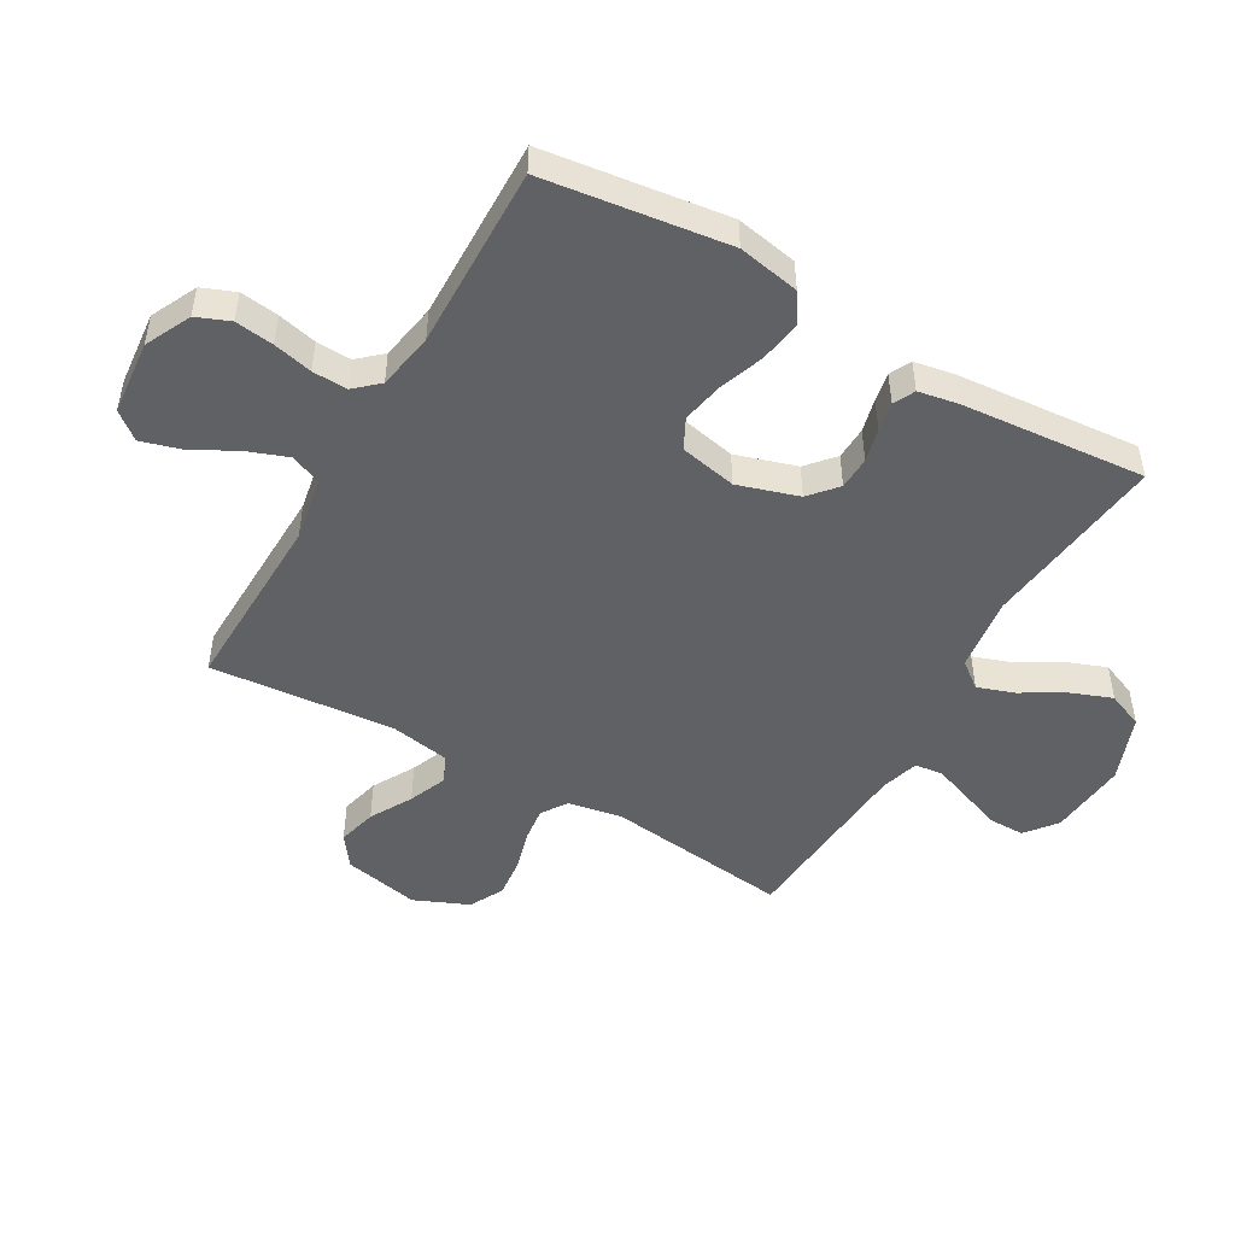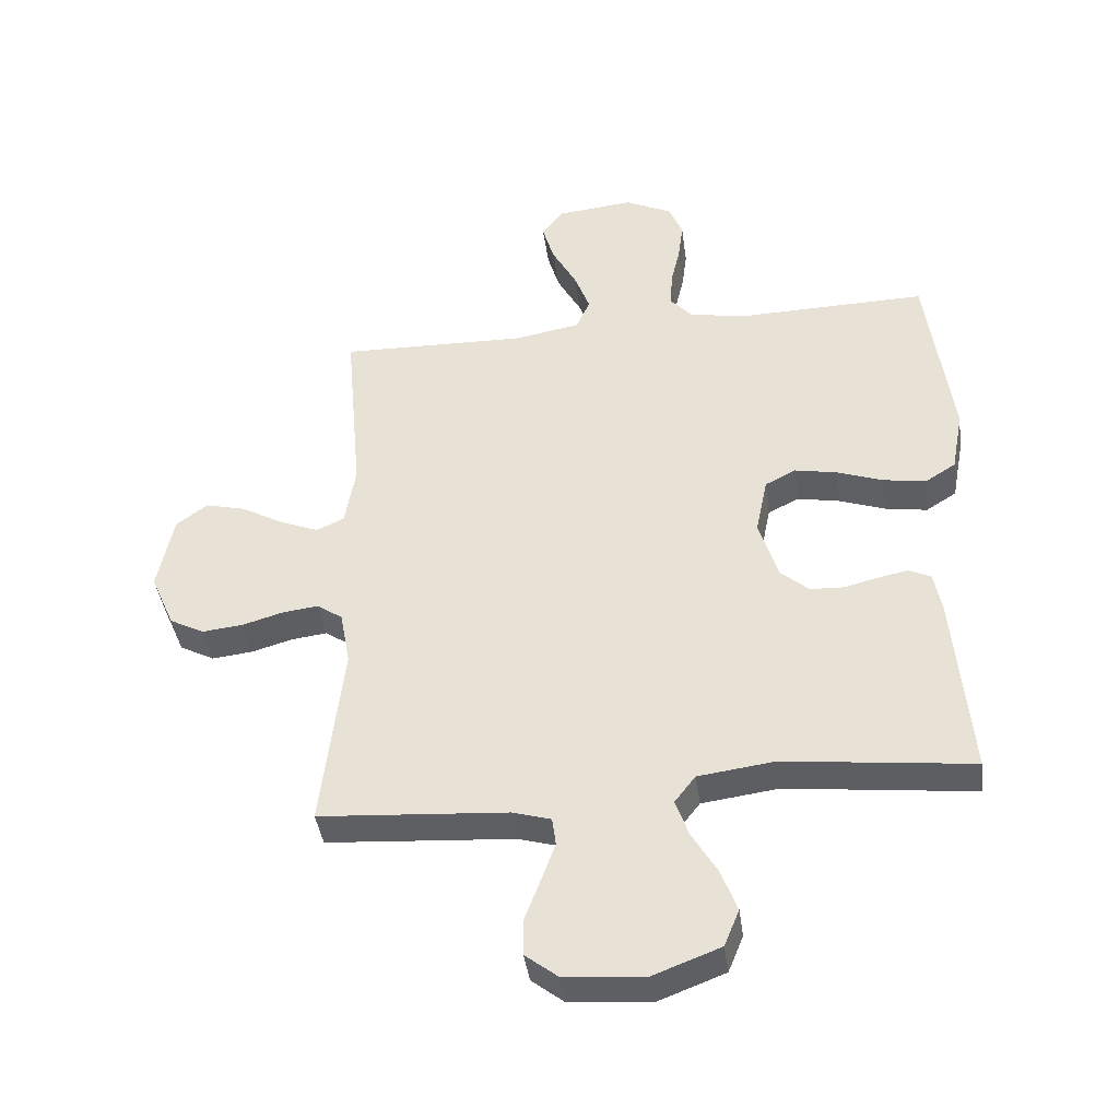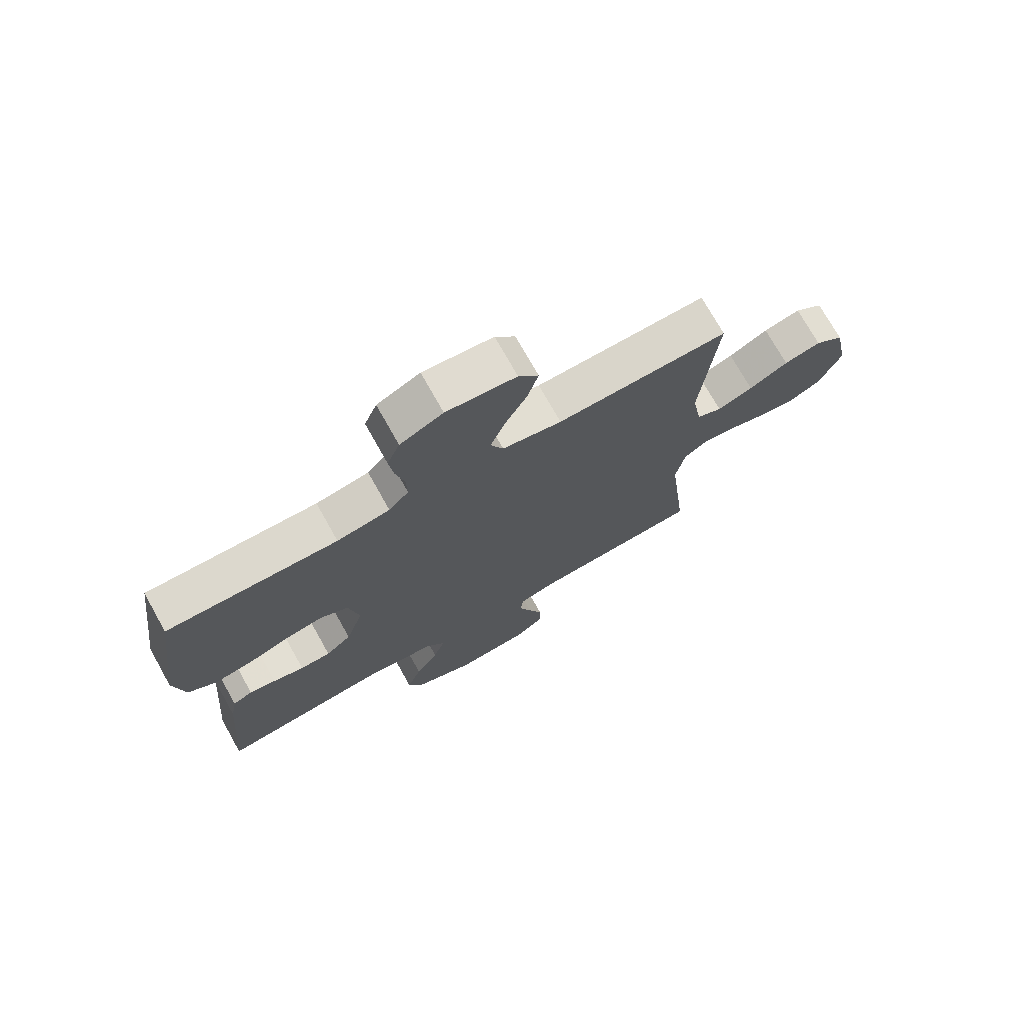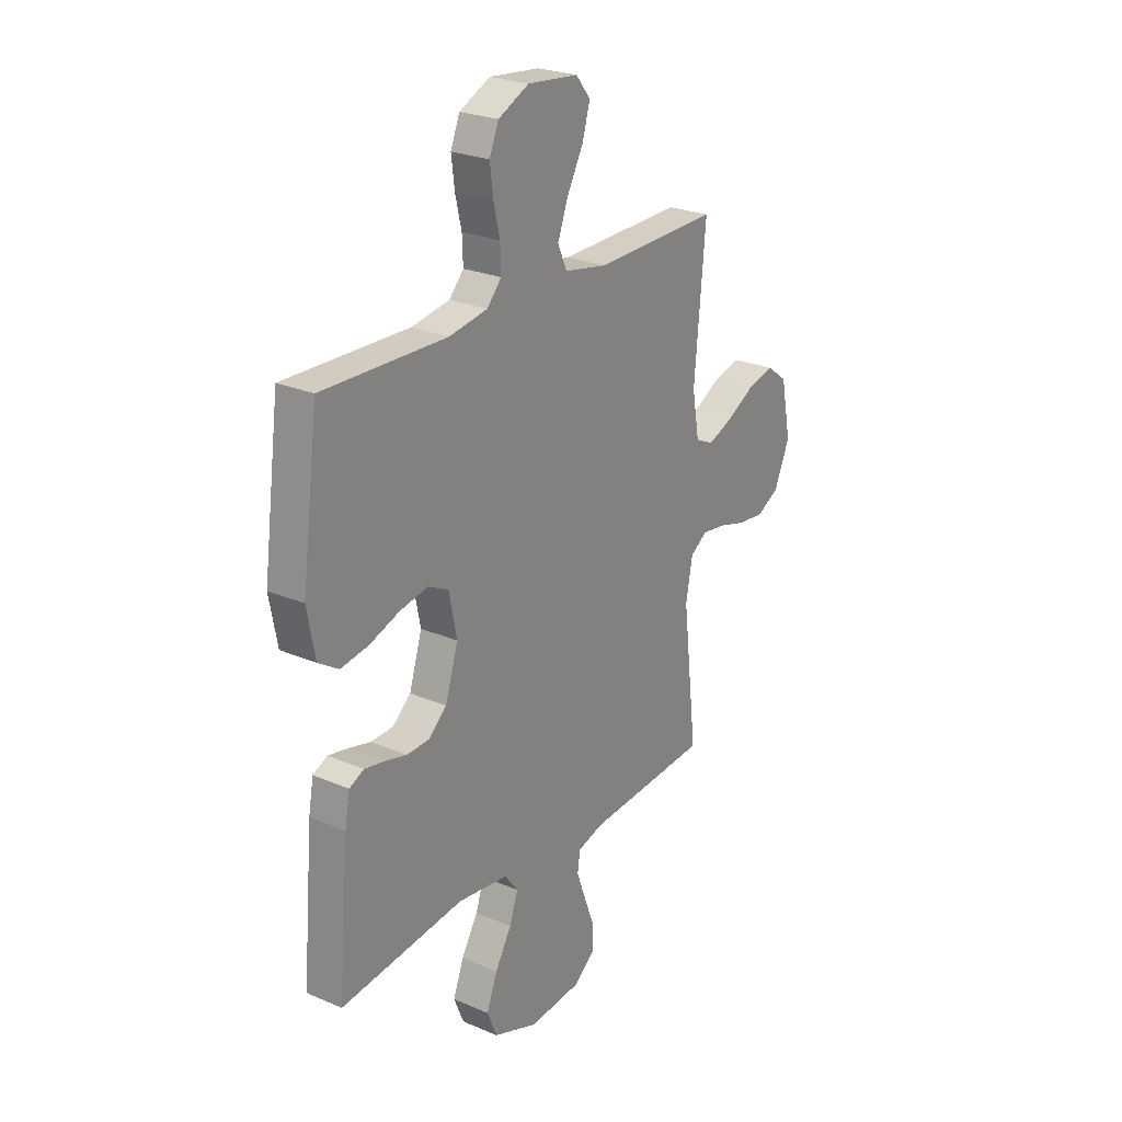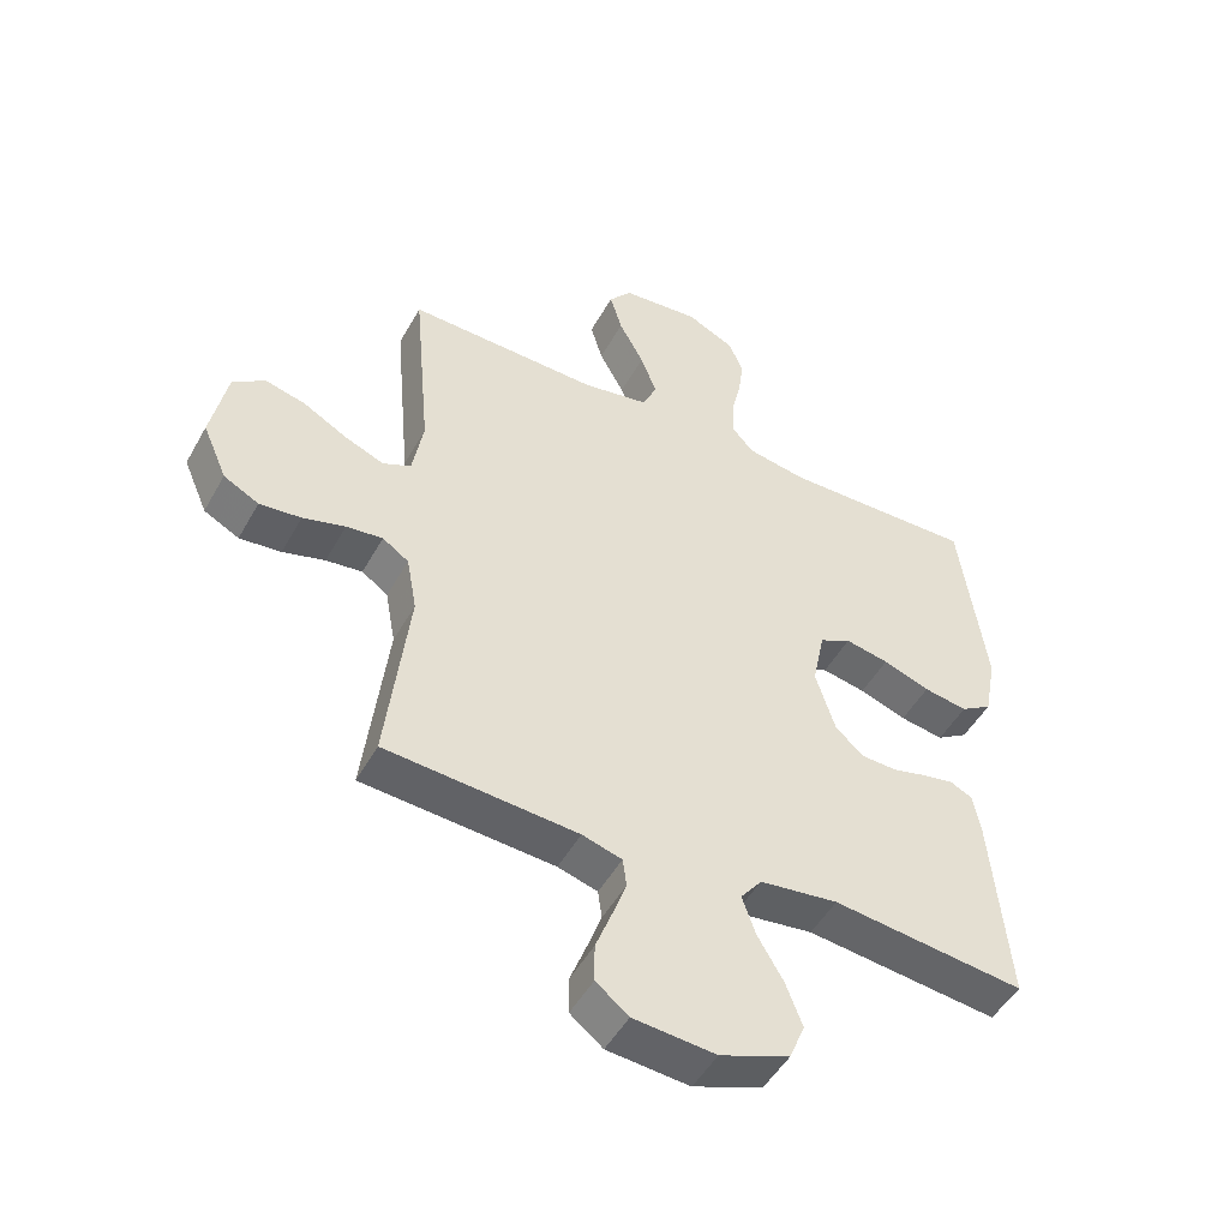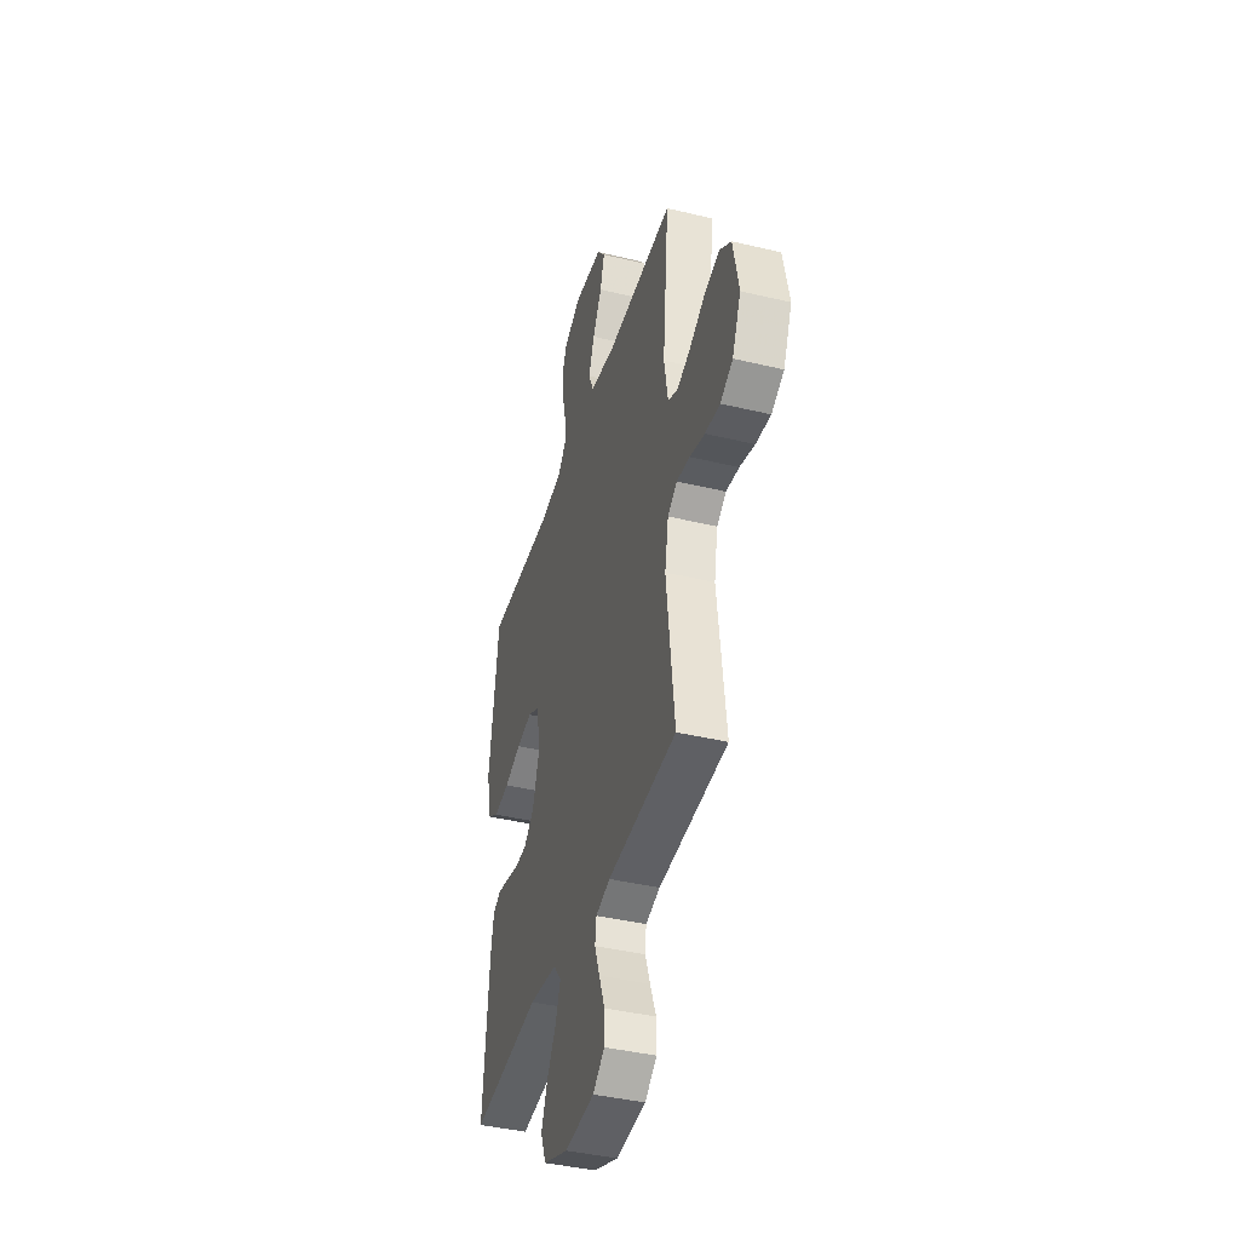
<metadata>
{"format":"obj","ext":"obj","renderer":"f3d","projection":"perspective","resolution":1024,"background":"white","views":[{"elev":-48.8,"azim":60.0,"up":"+Y"},{"elev":-40.9,"azim":7.7,"up":"+Z"},{"elev":73.5,"azim":150.7,"up":"+Z"},{"elev":24.9,"azim":125.0,"up":"+Z"},{"elev":-49.2,"azim":-28.2,"up":"+Z"},{"elev":-40.8,"azim":-106.4,"up":"+Z"}]}
</metadata>
<code>
v 0.5 0.07 -0.5
v 0.2 0.07 -0.466
v 0.078 0.07 -0.482
v 0.045 0.07 -0.525
v 0.066 0.07 -0.585
v 0.106 0.07 -0.653
v 0.132 0.07 -0.721
v 0.108 0.07 -0.78
v 0 0.07 -0.821
v -0.128 0.07 -0.81
v -0.179 0.07 -0.77
v -0.179 0.07 -0.711
v -0.154 0.07 -0.645
v -0.132 0.07 -0.584
v -0.138 0.07 -0.539
v -0.2 0.07 -0.521
v -0.5 0.07 -0.5
v -0.465 0.07 -0.2
v -0.481 0.07 -0.112
v -0.522 0.07 -0.084
v -0.579 0.07 -0.091
v -0.645 0.07 -0.11
v -0.71 0.07 -0.117
v -0.765 0.07 -0.088
v -0.803 0.07 0
v -0.778 0.07 0.124
v -0.728 0.07 0.161
v -0.664 0.07 0.145
v -0.596 0.07 0.107
v -0.534 0.07 0.082
v -0.49 0.07 0.102
v -0.473 0.07 0.2
v -0.5 0.07 0.5
v -0.2 0.07 0.493
v -0.096 0.07 0.512
v -0.074 0.07 0.562
v -0.099 0.07 0.629
v -0.138 0.07 0.701
v -0.157 0.07 0.766
v -0.122 0.07 0.81
v 0 0.07 0.822
v 0.075 0.07 0.786
v 0.097 0.07 0.732
v 0.089 0.07 0.669
v 0.074 0.07 0.605
v 0.072 0.07 0.548
v 0.107 0.07 0.509
v 0.2 0.07 0.493
v 0.5 0.07 0.5
v 0.54 0.07 0.2
v 0.521 0.07 0.099
v 0.472 0.07 0.068
v 0.404 0.07 0.079
v 0.331 0.07 0.105
v 0.263 0.07 0.118
v 0.214 0.07 0.093
v 0.195 0.07 0
v 0.226 0.07 -0.099
v 0.271 0.07 -0.138
v 0.325 0.07 -0.14
v 0.38 0.07 -0.126
v 0.427 0.07 -0.117
v 0.462 0.07 -0.134
v 0.474 0.07 -0.2
v 0.5 0 -0.5
v 0.2 0 -0.466
v 0.078 0 -0.482
v 0.045 0 -0.525
v 0.066 0 -0.585
v 0.106 0 -0.653
v 0.132 0 -0.721
v 0.108 0 -0.78
v 0 0 -0.821
v -0.128 0 -0.81
v -0.179 0 -0.77
v -0.179 0 -0.711
v -0.154 0 -0.645
v -0.132 0 -0.584
v -0.138 0 -0.539
v -0.2 0 -0.521
v -0.5 0 -0.5
v -0.465 0 -0.2
v -0.481 0 -0.112
v -0.522 0 -0.084
v -0.579 0 -0.091
v -0.645 0 -0.11
v -0.71 0 -0.117
v -0.765 0 -0.088
v -0.803 0 0
v -0.778 0 0.124
v -0.728 0 0.161
v -0.664 0 0.145
v -0.596 0 0.107
v -0.534 0 0.082
v -0.49 0 0.102
v -0.473 0 0.2
v -0.5 0 0.5
v -0.2 0 0.493
v -0.096 0 0.512
v -0.074 0 0.562
v -0.099 0 0.629
v -0.138 0 0.701
v -0.157 0 0.766
v -0.122 0 0.81
v 0 0 0.822
v 0.075 0 0.786
v 0.097 0 0.732
v 0.089 0 0.669
v 0.074 0 0.605
v 0.072 0 0.548
v 0.107 0 0.509
v 0.2 0 0.493
v 0.5 0 0.5
v 0.54 0 0.2
v 0.521 0 0.099
v 0.472 0 0.068
v 0.404 0 0.079
v 0.331 0 0.105
v 0.263 0 0.118
v 0.214 0 0.093
v 0.195 0 0
v 0.226 0 -0.099
v 0.271 0 -0.138
v 0.325 0 -0.14
v 0.38 0 -0.126
v 0.427 0 -0.117
v 0.462 0 -0.134
v 0.474 0 -0.2
f 63 64 1 2
f 60 61 62 63
f 60 63 2 3
f 59 60 3 4
f 58 59 4
f 57 58 4
f 56 57 4
f 51 52 53 54
f 51 54 55
f 48 49 50 51
f 47 48 51 55
f 46 47 55 56
f 42 43 44 45
f 42 45 46
f 41 42 46
f 40 41 46
f 37 38 39 40
f 36 37 40 46
f 35 36 46 56
f 32 33 34
f 31 32 34 35
f 26 27 28 29
f 26 29 30
f 25 26 30
f 24 25 30
f 21 22 23 24
f 20 21 24 30
f 19 20 30 31
f 16 17 18
f 15 16 18 19
f 10 11 12 13
f 10 13 14
f 9 10 14
f 8 9 14 15
f 5 6 7 8
f 4 5 8 15
f 19 31 35 56
f 4 15 19 56
f 66 65 128 127
f 127 126 125 124
f 67 66 127 124
f 68 67 124 123
f 68 123 122
f 68 122 121
f 68 121 120
f 118 117 116 115
f 119 118 115
f 115 114 113 112
f 119 115 112 111
f 120 119 111 110
f 109 108 107 106
f 110 109 106
f 110 106 105
f 110 105 104
f 104 103 102 101
f 110 104 101 100
f 120 110 100 99
f 98 97 96
f 99 98 96 95
f 93 92 91 90
f 94 93 90
f 94 90 89
f 94 89 88
f 88 87 86 85
f 94 88 85 84
f 95 94 84 83
f 82 81 80
f 83 82 80 79
f 77 76 75 74
f 78 77 74
f 78 74 73
f 79 78 73 72
f 72 71 70 69
f 79 72 69 68
f 120 99 95 83
f 120 83 79 68
f 1 65 66 2
f 2 66 67 3
f 3 67 68 4
f 4 68 69 5
f 5 69 70 6
f 6 70 71 7
f 7 71 72 8
f 8 72 73 9
f 9 73 74 10
f 10 74 75 11
f 11 75 76 12
f 12 76 77 13
f 13 77 78 14
f 14 78 79 15
f 15 79 80 16
f 16 80 81 17
f 17 81 82 18
f 18 82 83 19
f 19 83 84 20
f 20 84 85 21
f 21 85 86 22
f 22 86 87 23
f 23 87 88 24
f 24 88 89 25
f 25 89 90 26
f 26 90 91 27
f 27 91 92 28
f 28 92 93 29
f 29 93 94 30
f 30 94 95 31
f 31 95 96 32
f 32 96 97 33
f 33 97 98 34
f 34 98 99 35
f 35 99 100 36
f 36 100 101 37
f 37 101 102 38
f 38 102 103 39
f 39 103 104 40
f 40 104 105 41
f 41 105 106 42
f 42 106 107 43
f 43 107 108 44
f 44 108 109 45
f 45 109 110 46
f 46 110 111 47
f 47 111 112 48
f 48 112 113 49
f 49 113 114 50
f 50 114 115 51
f 51 115 116 52
f 52 116 117 53
f 53 117 118 54
f 54 118 119 55
f 55 119 120 56
f 56 120 121 57
f 57 121 122 58
f 58 122 123 59
f 59 123 124 60
f 60 124 125 61
f 61 125 126 62
f 62 126 127 63
f 63 127 128 64
f 64 128 65 1

</code>
